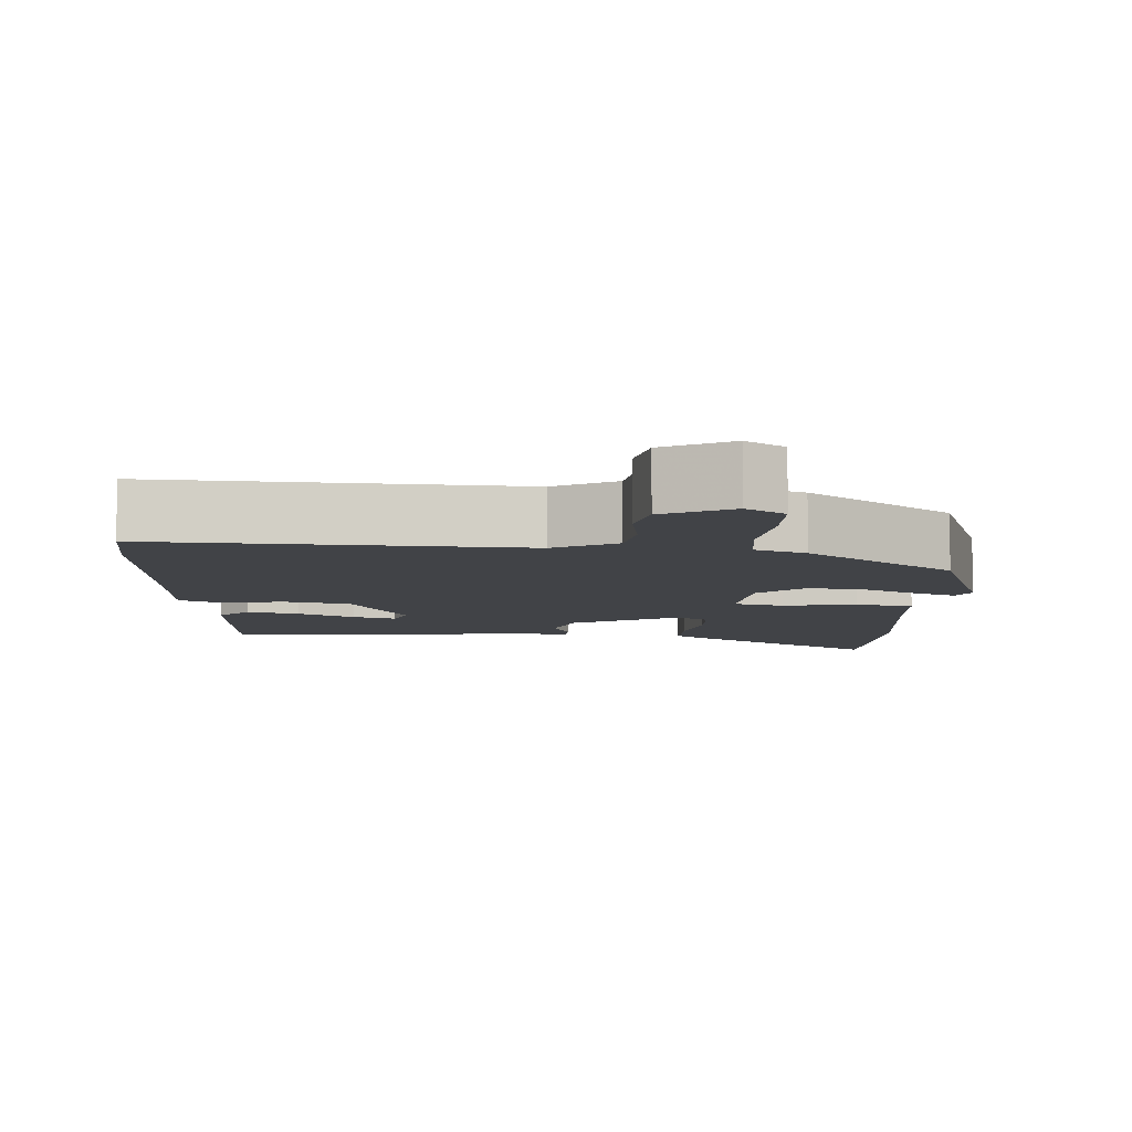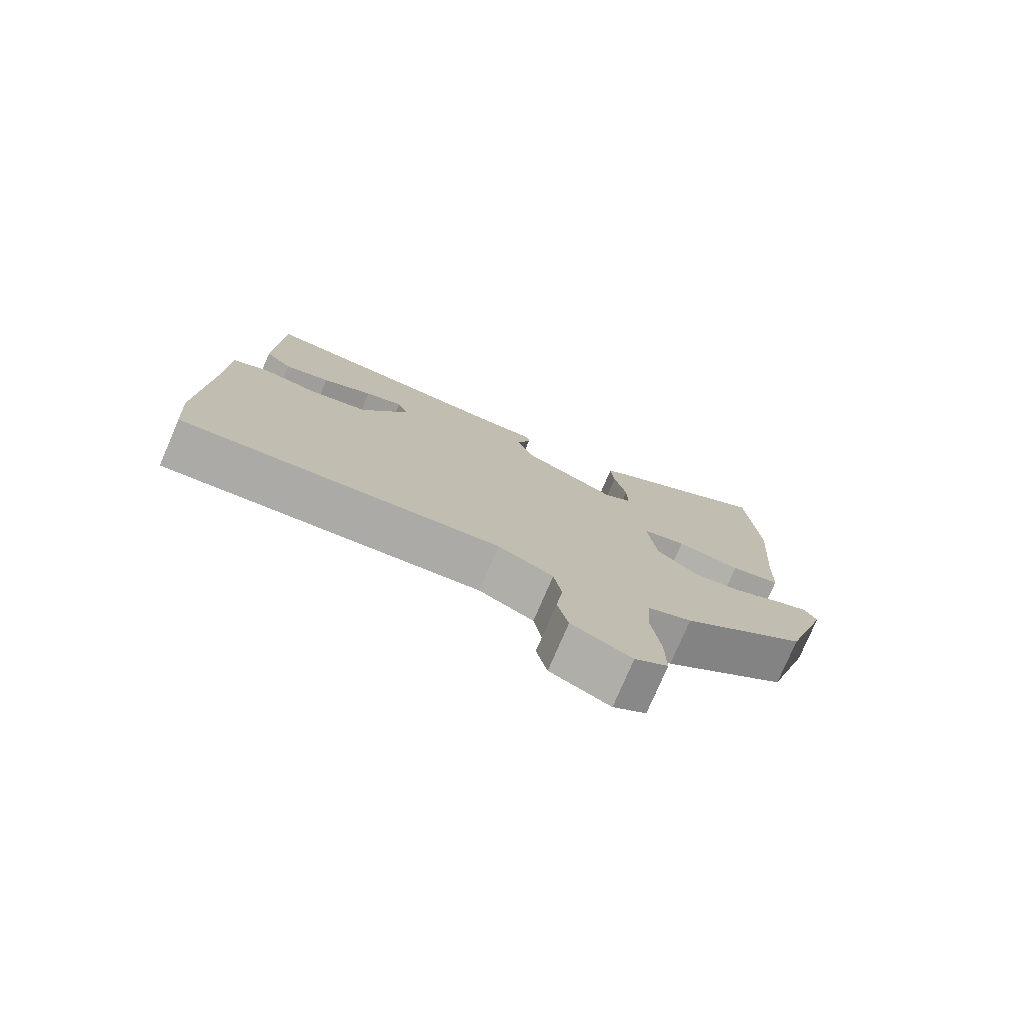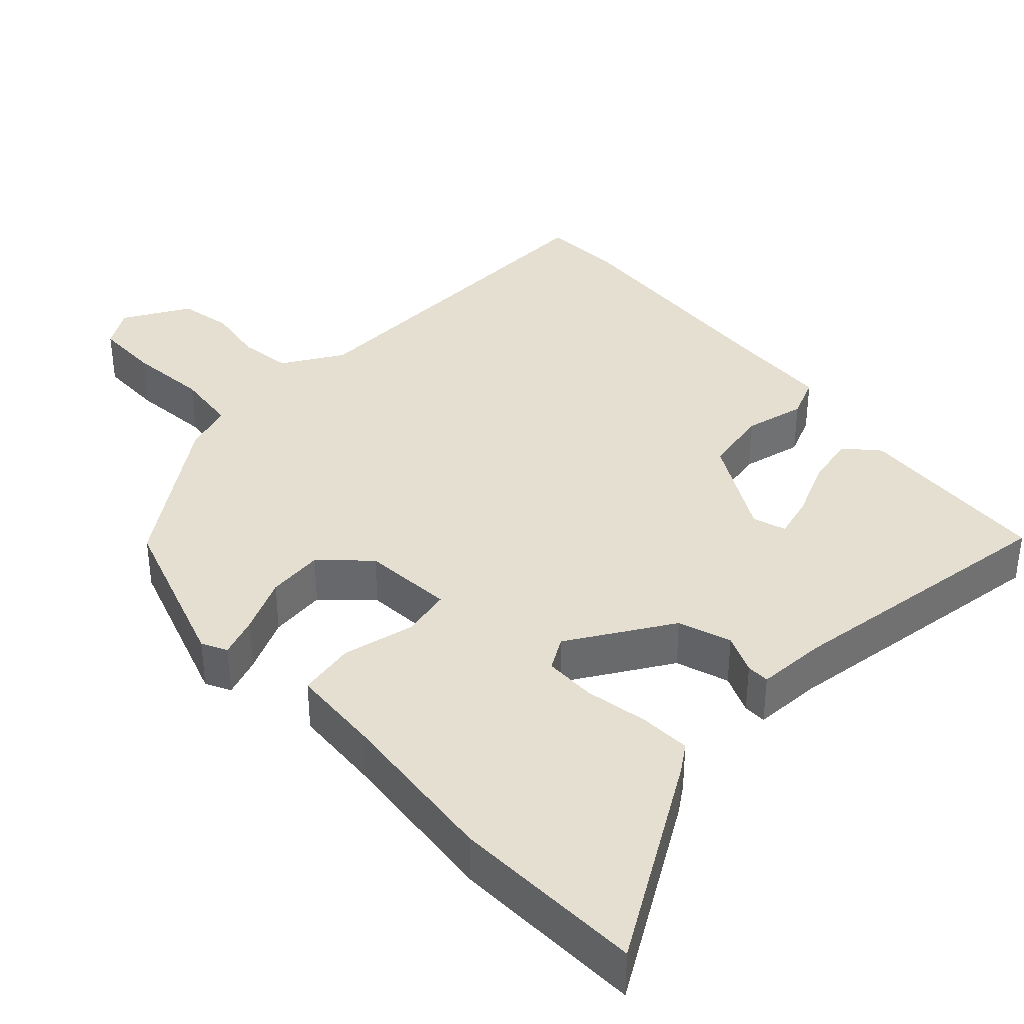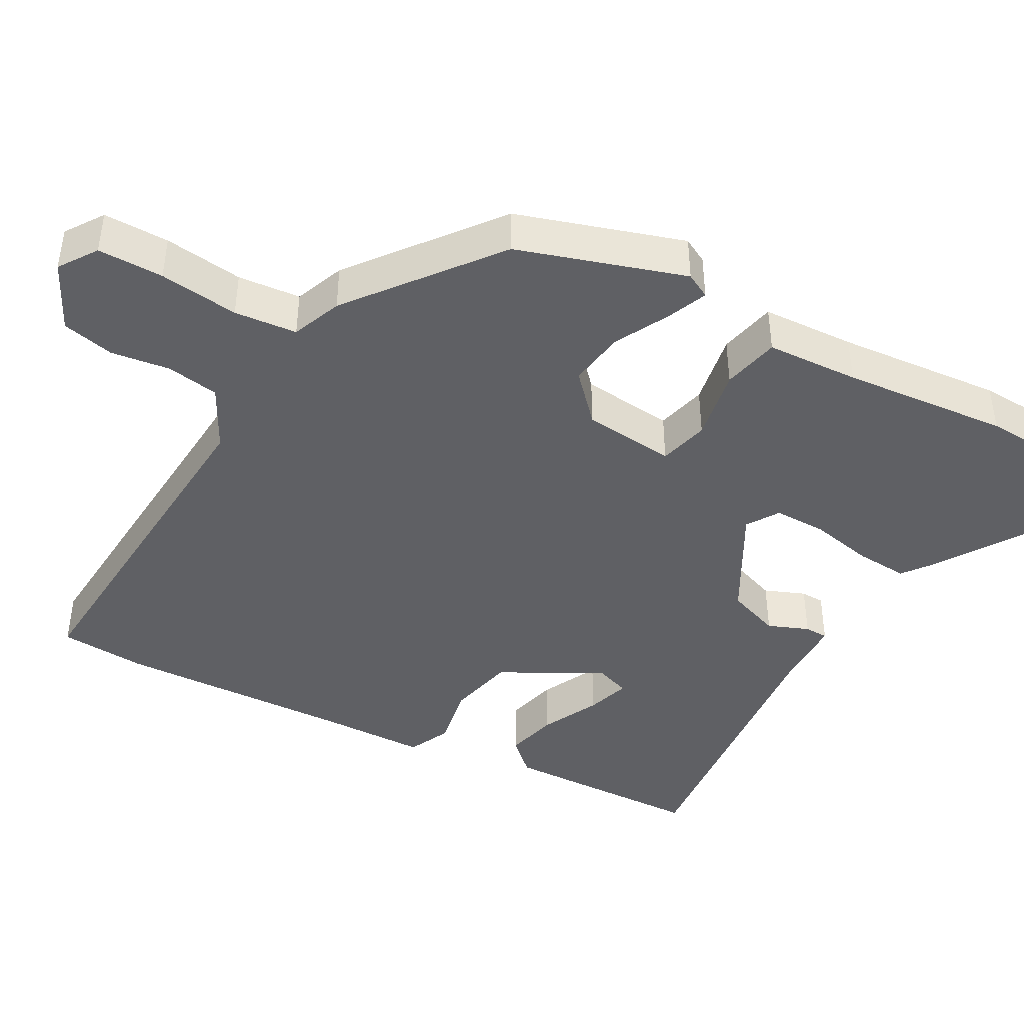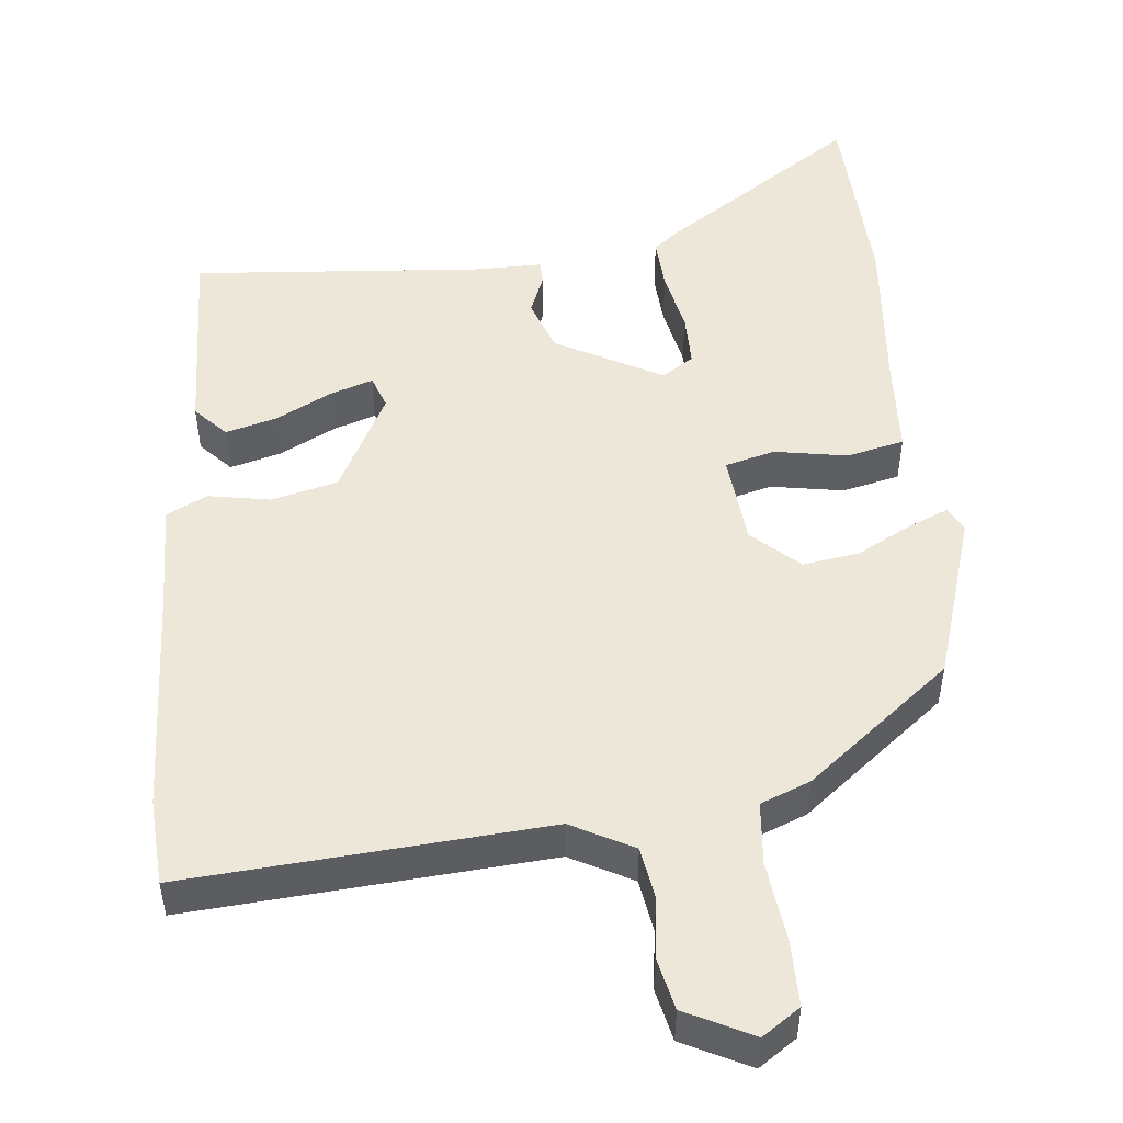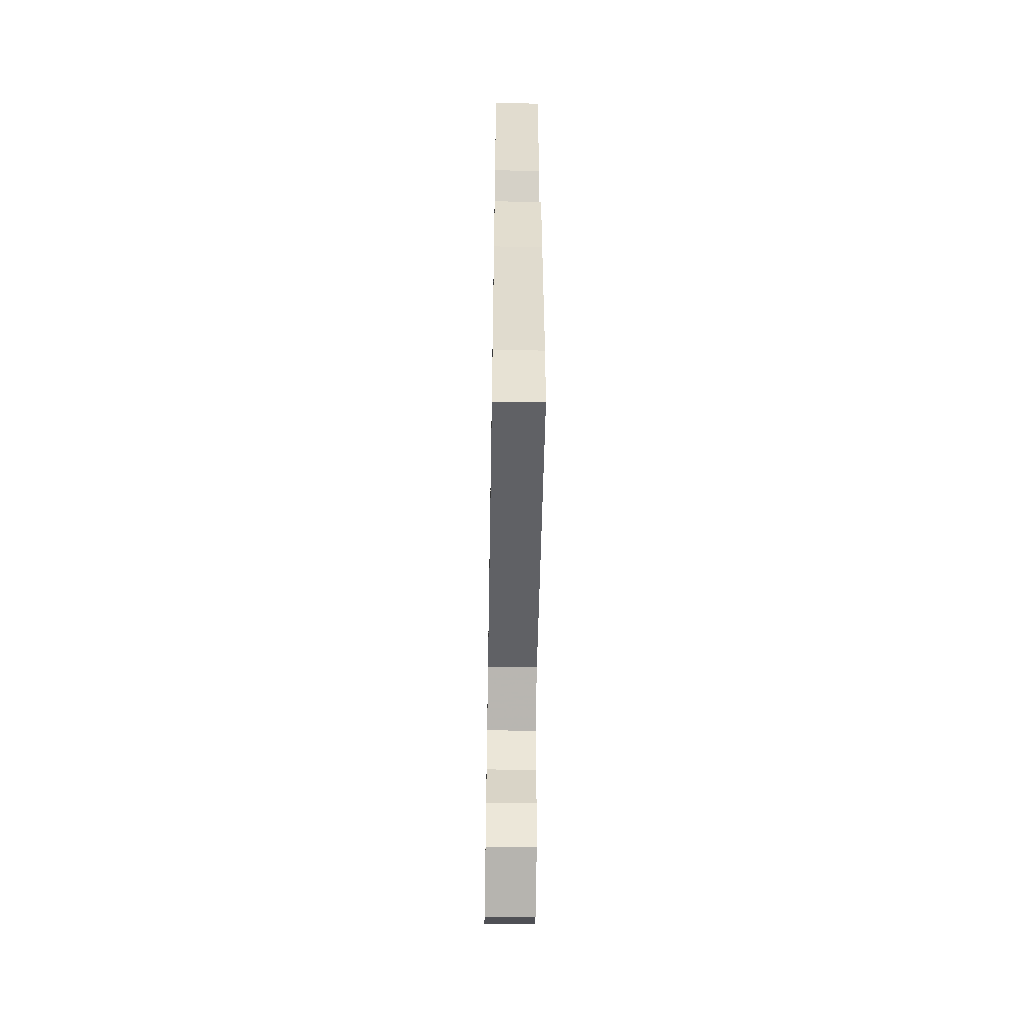
<metadata>
{"format":"obj","ext":"obj","renderer":"f3d","projection":"perspective","resolution":1024,"background":"white","views":[{"elev":-7.3,"azim":178.1,"up":"+Y"},{"elev":-77.5,"azim":156.8,"up":"+Z"},{"elev":37.5,"azim":-41.3,"up":"+Y"},{"elev":-43.8,"azim":-118.2,"up":"+Y"},{"elev":50.2,"azim":174.7,"up":"+Y"},{"elev":-54.3,"azim":89.0,"up":"+Z"}]}
</metadata>
<code>
v 0.506 0.07 -0.416
v 0.498 0.07 -0.531
v 0.02 0.07 -0.492
v -0.063 0.07 -0.535
v -0.075 0.07 -0.605
v -0.065 0.07 -0.684
v -0.081 0.07 -0.754
v -0.171 0.07 -0.798
v -0.221 0.07 -0.763
v -0.22 0.07 -0.675
v -0.206 0.07 -0.569
v -0.213 0.07 -0.485
v -0.279 0.07 -0.458
v -0.469 0.07 -0.305
v -0.537 0.07 -0.082
v -0.519 0.07 -0.049
v -0.466 0.07 -0.072
v -0.394 0.07 -0.111
v -0.319 0.07 -0.123
v -0.257 0.07 -0.067
v -0.244 0.07 0.055
v -0.31 0.07 0.073
v -0.407 0.07 0.057
v -0.483 0.07 0.075
v -0.488 0.07 0.199
v -0.505 0.07 0.42
v -0.49 0.07 0.677
v -0.234 0.07 0.503
v -0.199 0.07 0.475
v -0.204 0.07 0.406
v -0.222 0.07 0.323
v -0.223 0.07 0.253
v -0.181 0.07 0.225
v -0.039 0.07 0.3
v -0.013 0.07 0.37
v -0.034 0.07 0.424
v -0.033 0.07 0.455
v 0.059 0.07 0.454
v 0.444 0.07 0.482
v 0.452 0.07 0.217
v 0.412 0.07 0.175
v 0.344 0.07 0.194
v 0.269 0.07 0.233
v 0.213 0.07 0.252
v 0.197 0.07 0.208
v 0.267 0.07 0.072
v 0.355 0.07 0.05
v 0.437 0.07 0.064
v 0.491 0.07 0.037
v 0.494 0.07 -0.109
v 0.506 0 -0.416
v 0.498 0 -0.531
v 0.02 0 -0.492
v -0.063 0 -0.535
v -0.075 0 -0.605
v -0.065 0 -0.684
v -0.081 0 -0.754
v -0.171 0 -0.798
v -0.221 0 -0.763
v -0.22 0 -0.675
v -0.206 0 -0.569
v -0.213 0 -0.485
v -0.279 0 -0.458
v -0.469 0 -0.305
v -0.537 0 -0.082
v -0.519 0 -0.049
v -0.466 0 -0.072
v -0.394 0 -0.111
v -0.319 0 -0.123
v -0.257 0 -0.067
v -0.244 0 0.055
v -0.31 0 0.073
v -0.407 0 0.057
v -0.483 0 0.075
v -0.488 0 0.199
v -0.505 0 0.42
v -0.49 0 0.677
v -0.234 0 0.503
v -0.199 0 0.475
v -0.204 0 0.406
v -0.222 0 0.323
v -0.223 0 0.253
v -0.181 0 0.225
v -0.039 0 0.3
v -0.013 0 0.37
v -0.034 0 0.424
v -0.033 0 0.455
v 0.059 0 0.454
v 0.444 0 0.482
v 0.452 0 0.217
v 0.412 0 0.175
v 0.344 0 0.194
v 0.269 0 0.233
v 0.213 0 0.252
v 0.197 0 0.208
v 0.267 0 0.072
v 0.355 0 0.05
v 0.437 0 0.064
v 0.491 0 0.037
v 0.494 0 -0.109
f 47 48 49 50
f 46 47 50 1
f 45 46 1 2
f 40 41 42 43
f 38 39 40 43
f 38 43 44
f 35 36 37 38
f 34 35 38 44
f 33 34 44 45
f 28 29 30 31
f 28 31 32
f 25 26 27 28
f 25 28 32
f 22 23 24 25
f 21 22 25 32
f 15 16 17 18
f 13 14 15 18
f 12 13 18 19
f 8 9 10 11
f 8 11 12
f 5 6 7 8
f 4 5 8 12
f 3 4 12 19
f 33 45 2 3
f 21 32 33 3
f 3 19 20
f 3 20 21
f 100 99 98 97
f 51 100 97 96
f 52 51 96 95
f 93 92 91 90
f 93 90 89 88
f 94 93 88
f 88 87 86 85
f 94 88 85 84
f 95 94 84 83
f 81 80 79 78
f 82 81 78
f 78 77 76 75
f 82 78 75
f 75 74 73 72
f 82 75 72 71
f 68 67 66 65
f 68 65 64 63
f 69 68 63 62
f 61 60 59 58
f 62 61 58
f 58 57 56 55
f 62 58 55 54
f 69 62 54 53
f 53 52 95 83
f 53 83 82 71
f 70 69 53
f 71 70 53
f 1 51 52 2
f 2 52 53 3
f 3 53 54 4
f 4 54 55 5
f 5 55 56 6
f 6 56 57 7
f 7 57 58 8
f 8 58 59 9
f 9 59 60 10
f 10 60 61 11
f 11 61 62 12
f 12 62 63 13
f 13 63 64 14
f 14 64 65 15
f 15 65 66 16
f 16 66 67 17
f 17 67 68 18
f 18 68 69 19
f 19 69 70 20
f 20 70 71 21
f 21 71 72 22
f 22 72 73 23
f 23 73 74 24
f 24 74 75 25
f 25 75 76 26
f 26 76 77 27
f 27 77 78 28
f 28 78 79 29
f 29 79 80 30
f 30 80 81 31
f 31 81 82 32
f 32 82 83 33
f 33 83 84 34
f 34 84 85 35
f 35 85 86 36
f 36 86 87 37
f 37 87 88 38
f 38 88 89 39
f 39 89 90 40
f 40 90 91 41
f 41 91 92 42
f 42 92 93 43
f 43 93 94 44
f 44 94 95 45
f 45 95 96 46
f 46 96 97 47
f 47 97 98 48
f 48 98 99 49
f 49 99 100 50
f 50 100 51 1

</code>
